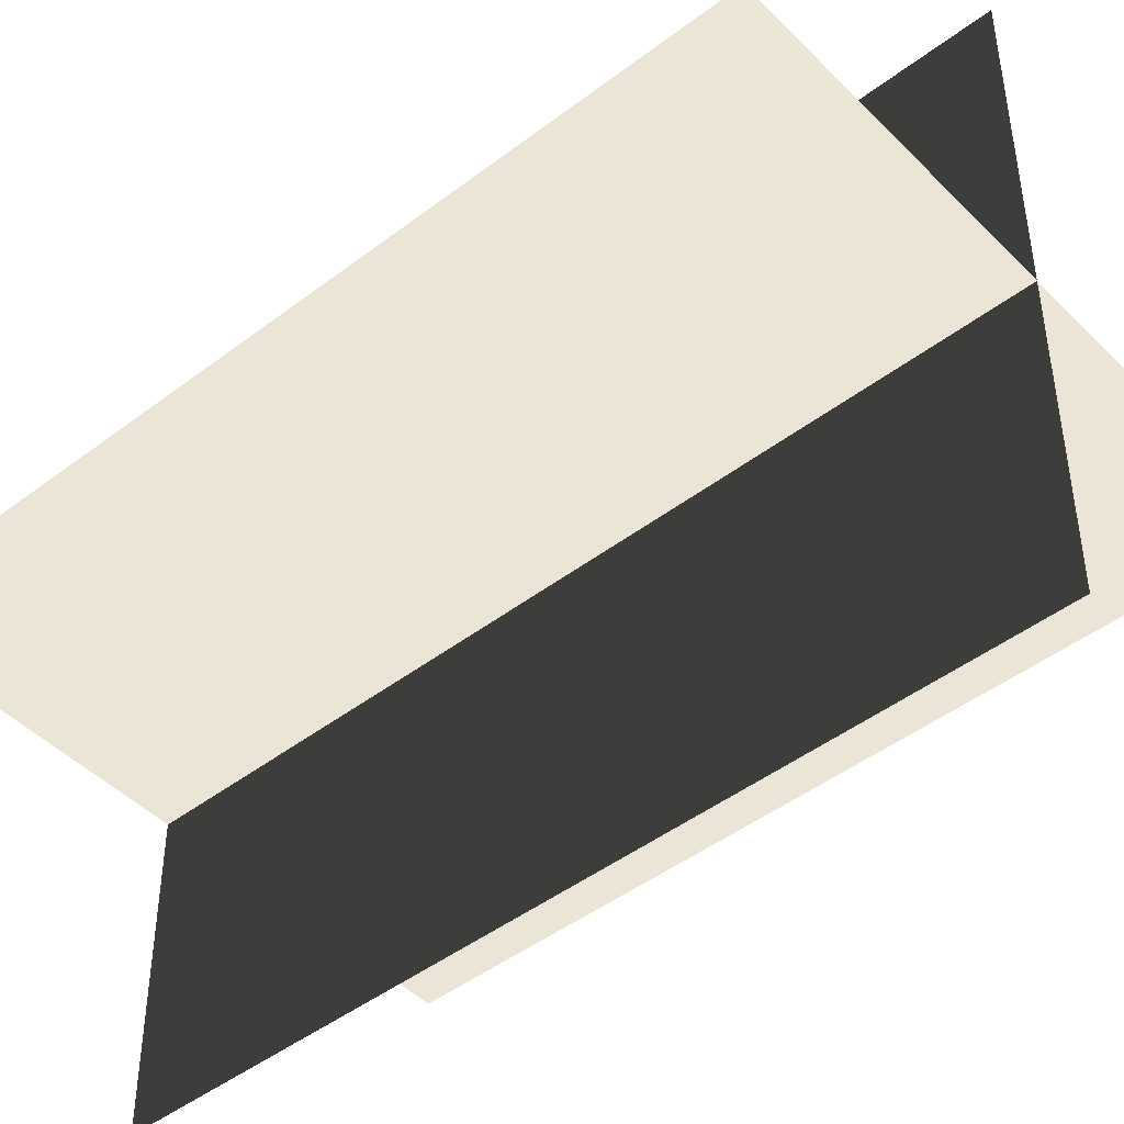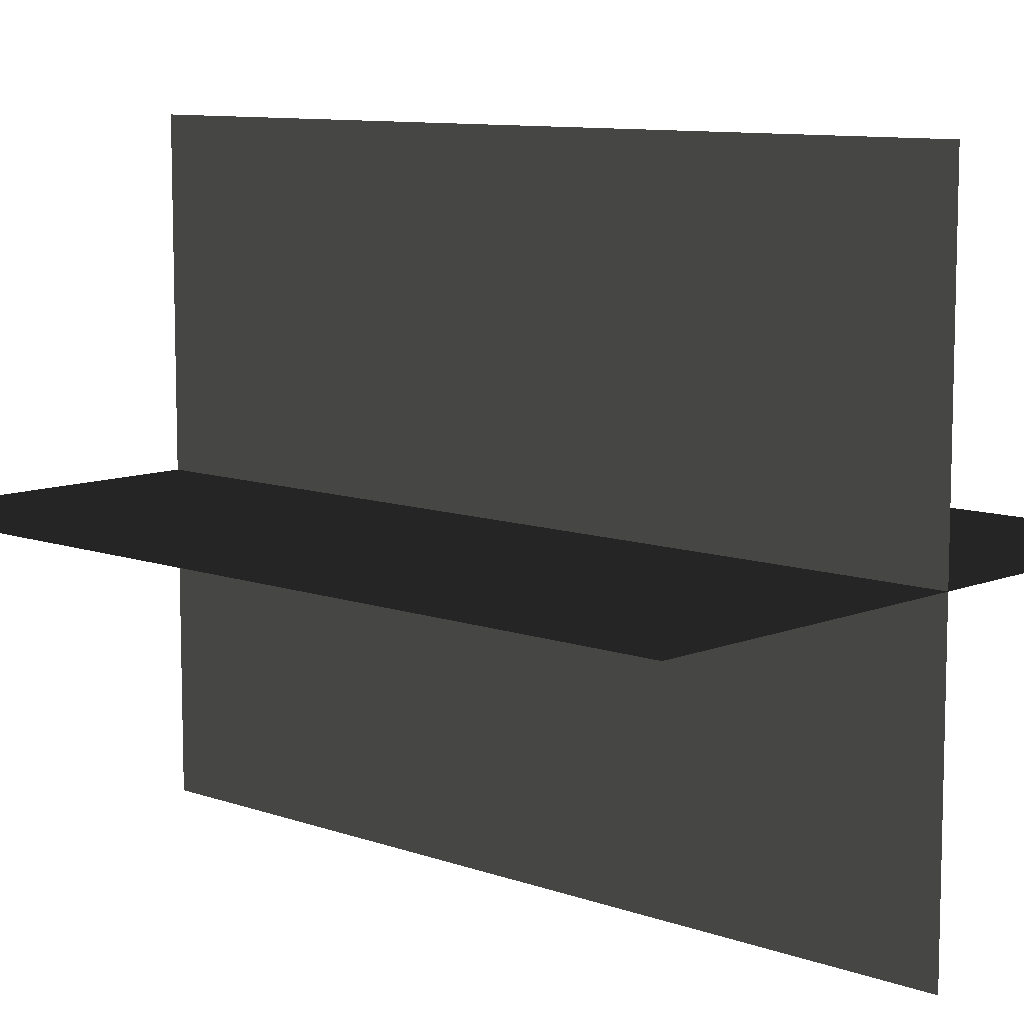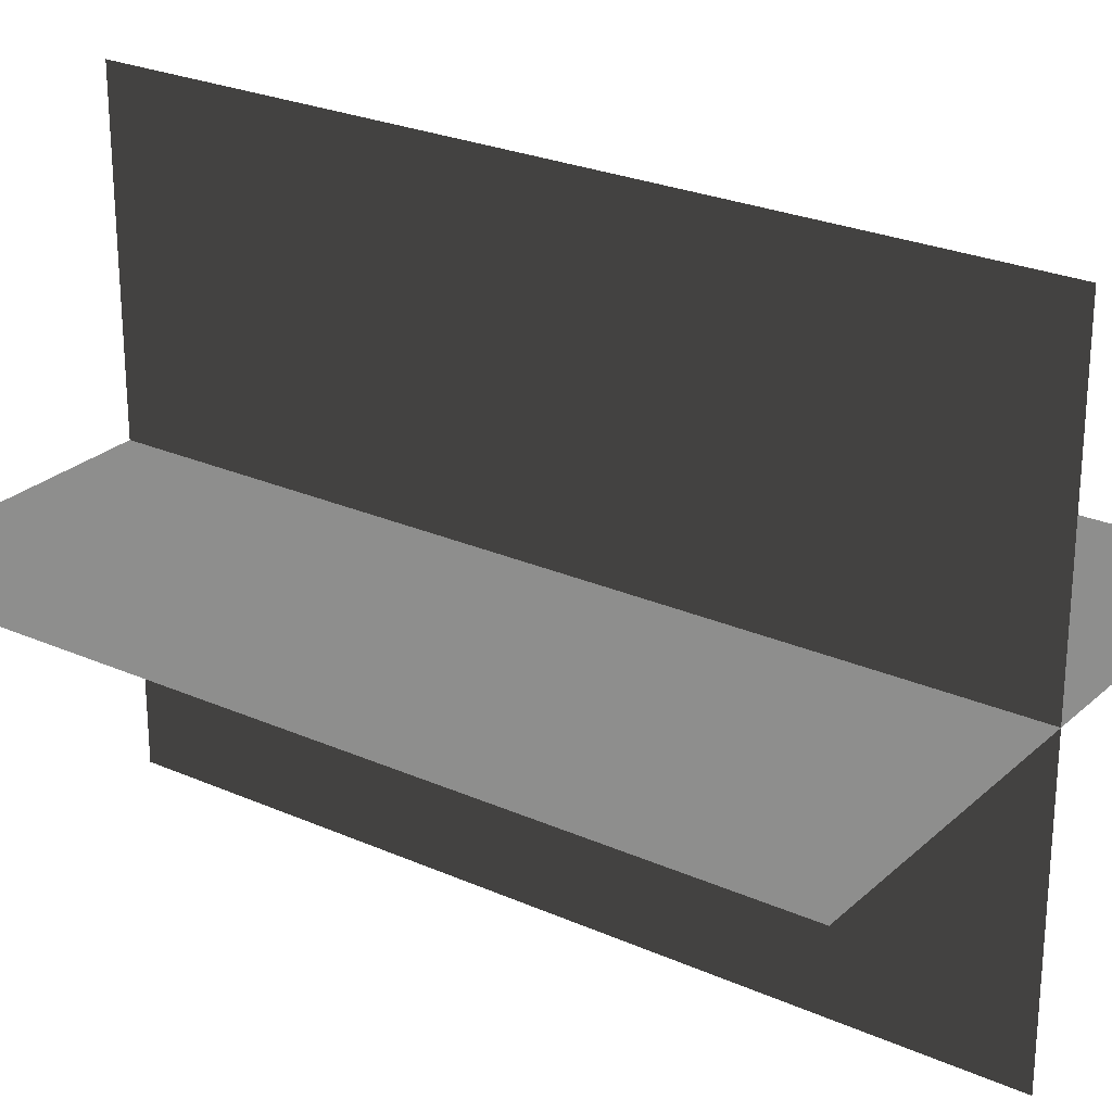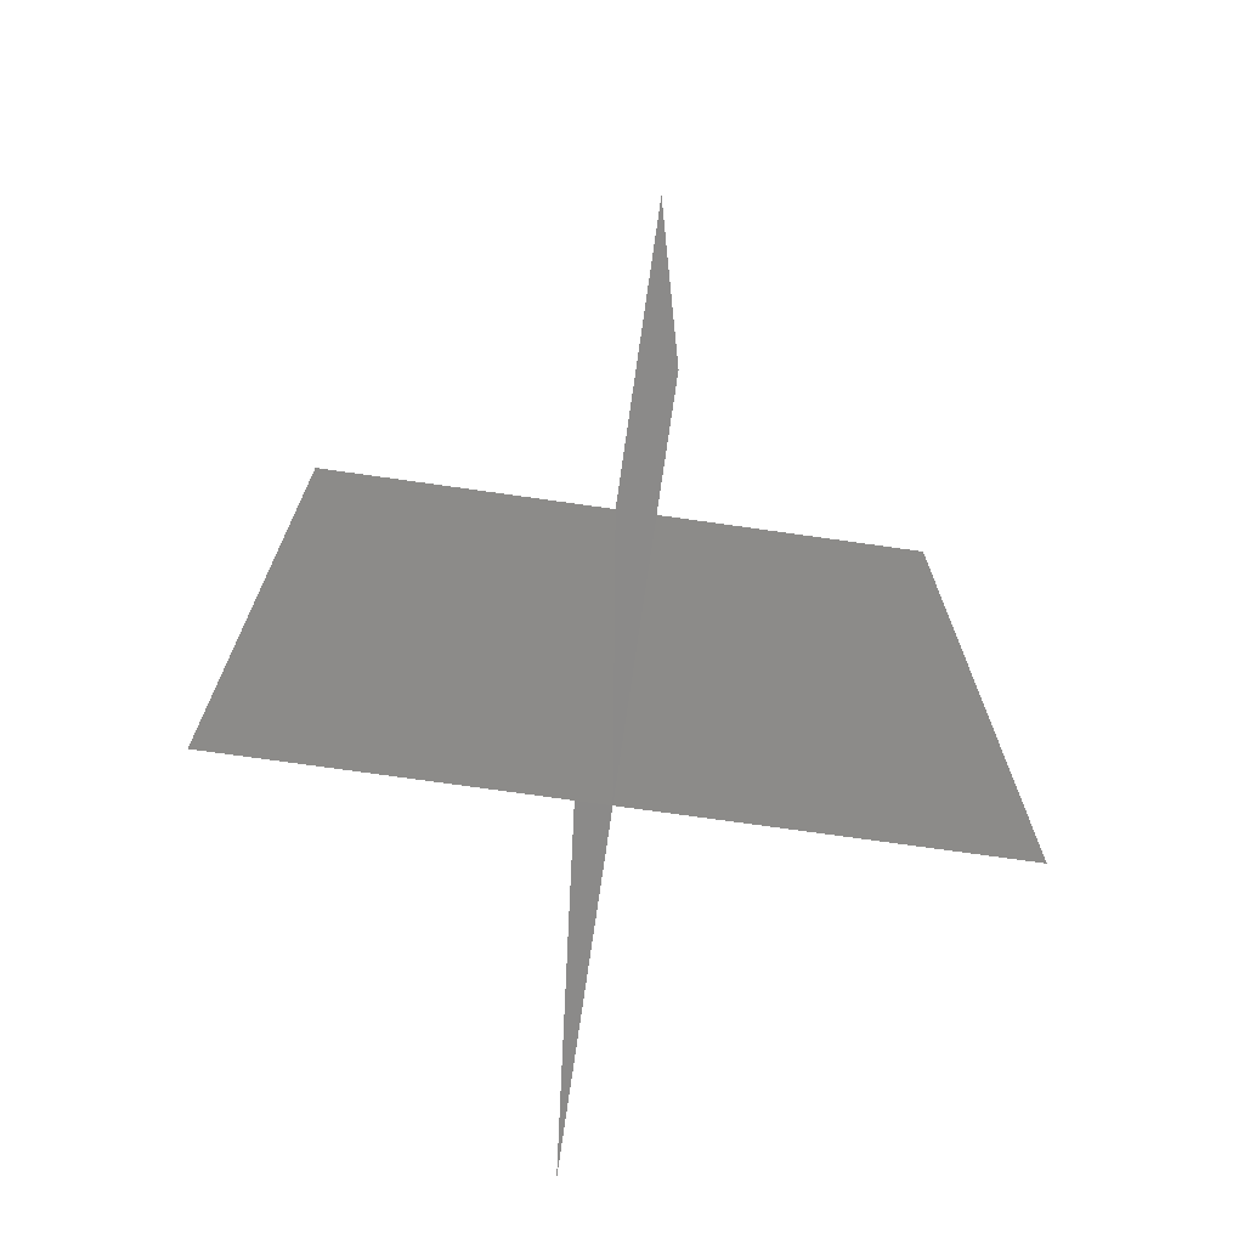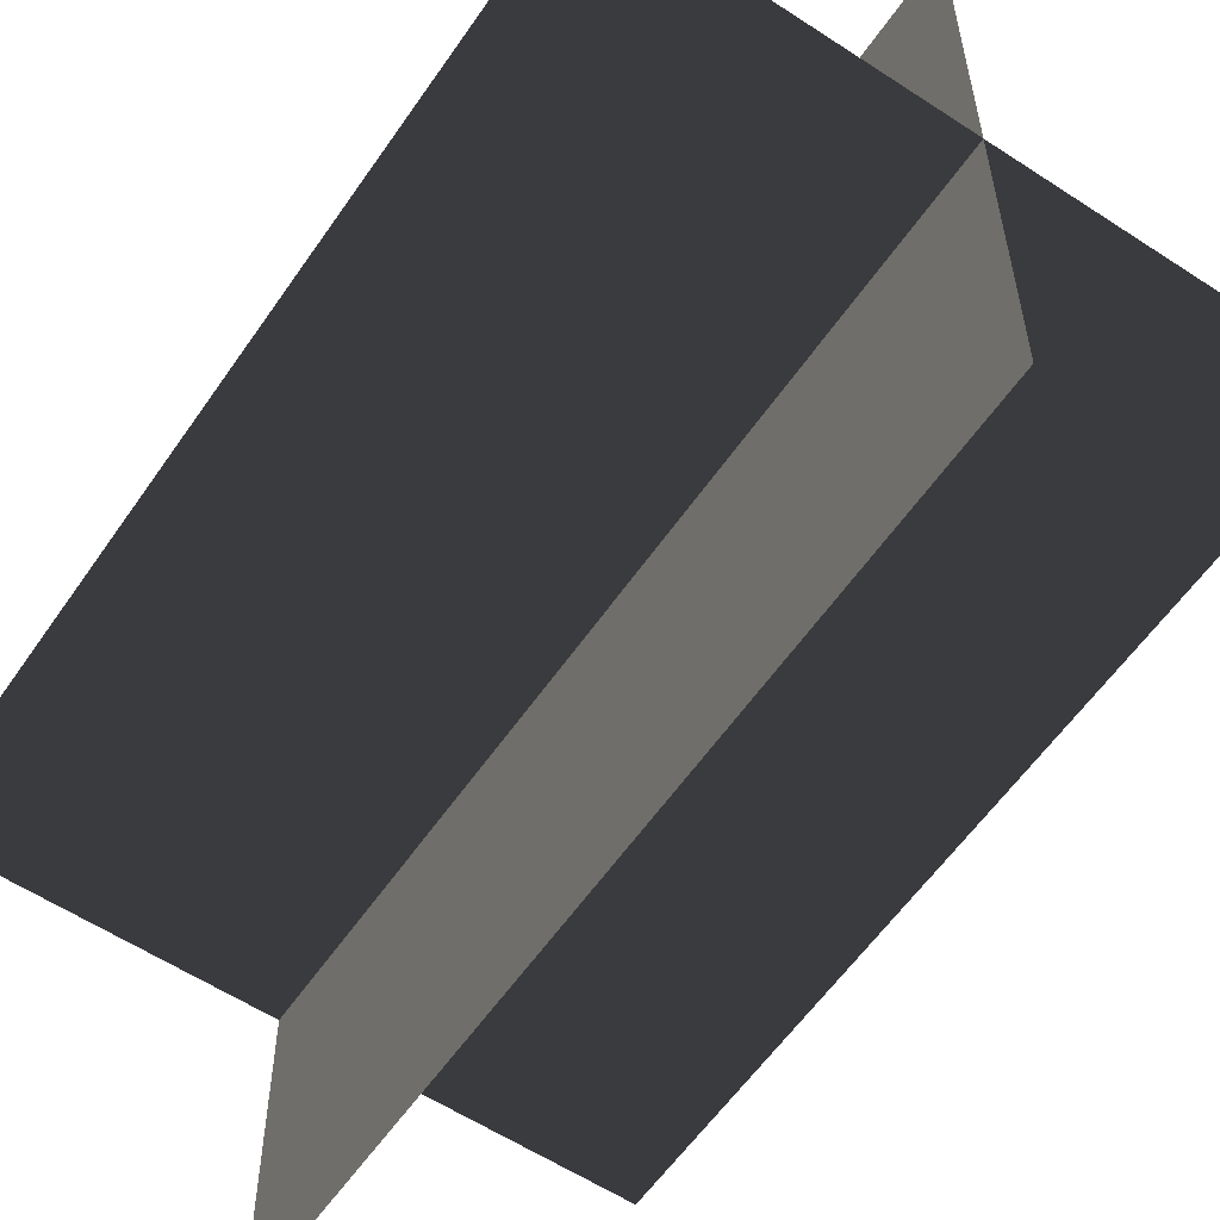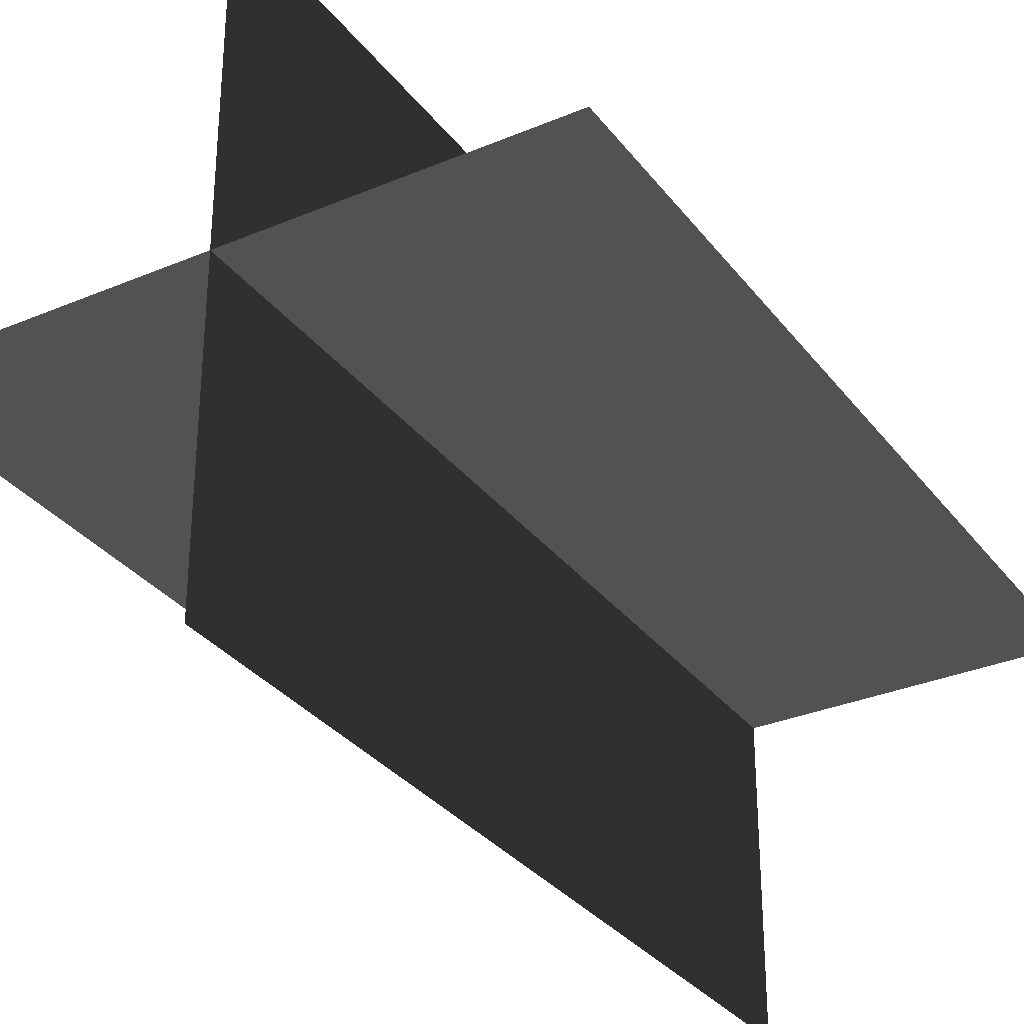
<metadata>
{"format":"obj","ext":"obj","renderer":"f3d","projection":"perspective","resolution":1024,"background":"white","views":[{"elev":-45.9,"azim":-48.8,"up":"+Y"},{"elev":9.5,"azim":-46.8,"up":"+Y"},{"elev":25.6,"azim":125.3,"up":"+Y"},{"elev":-73.1,"azim":171.9,"up":"+Z"},{"elev":-58.2,"azim":145.8,"up":"+Y"},{"elev":-31.7,"azim":30.8,"up":"+Y"}]}
</metadata>
<code>
v 0.005386 0.1548 1.684e-06
v 0.005386 0.1548 0.4323
v 0.005385 -0.1631 1.642e-06
v 0.005385 -0.1631 0.4323
v -0.1562 -0.009193 1.663e-06
v -0.1562 -0.009194 0.4323
v 0.1617 -0.009194 1.663e-06
v 0.1617 -0.009194 0.4323
g Palm_Tree_22771_615
f 1 3 2
f 2 3 4
f 5 7 6
f 6 7 8

</code>
